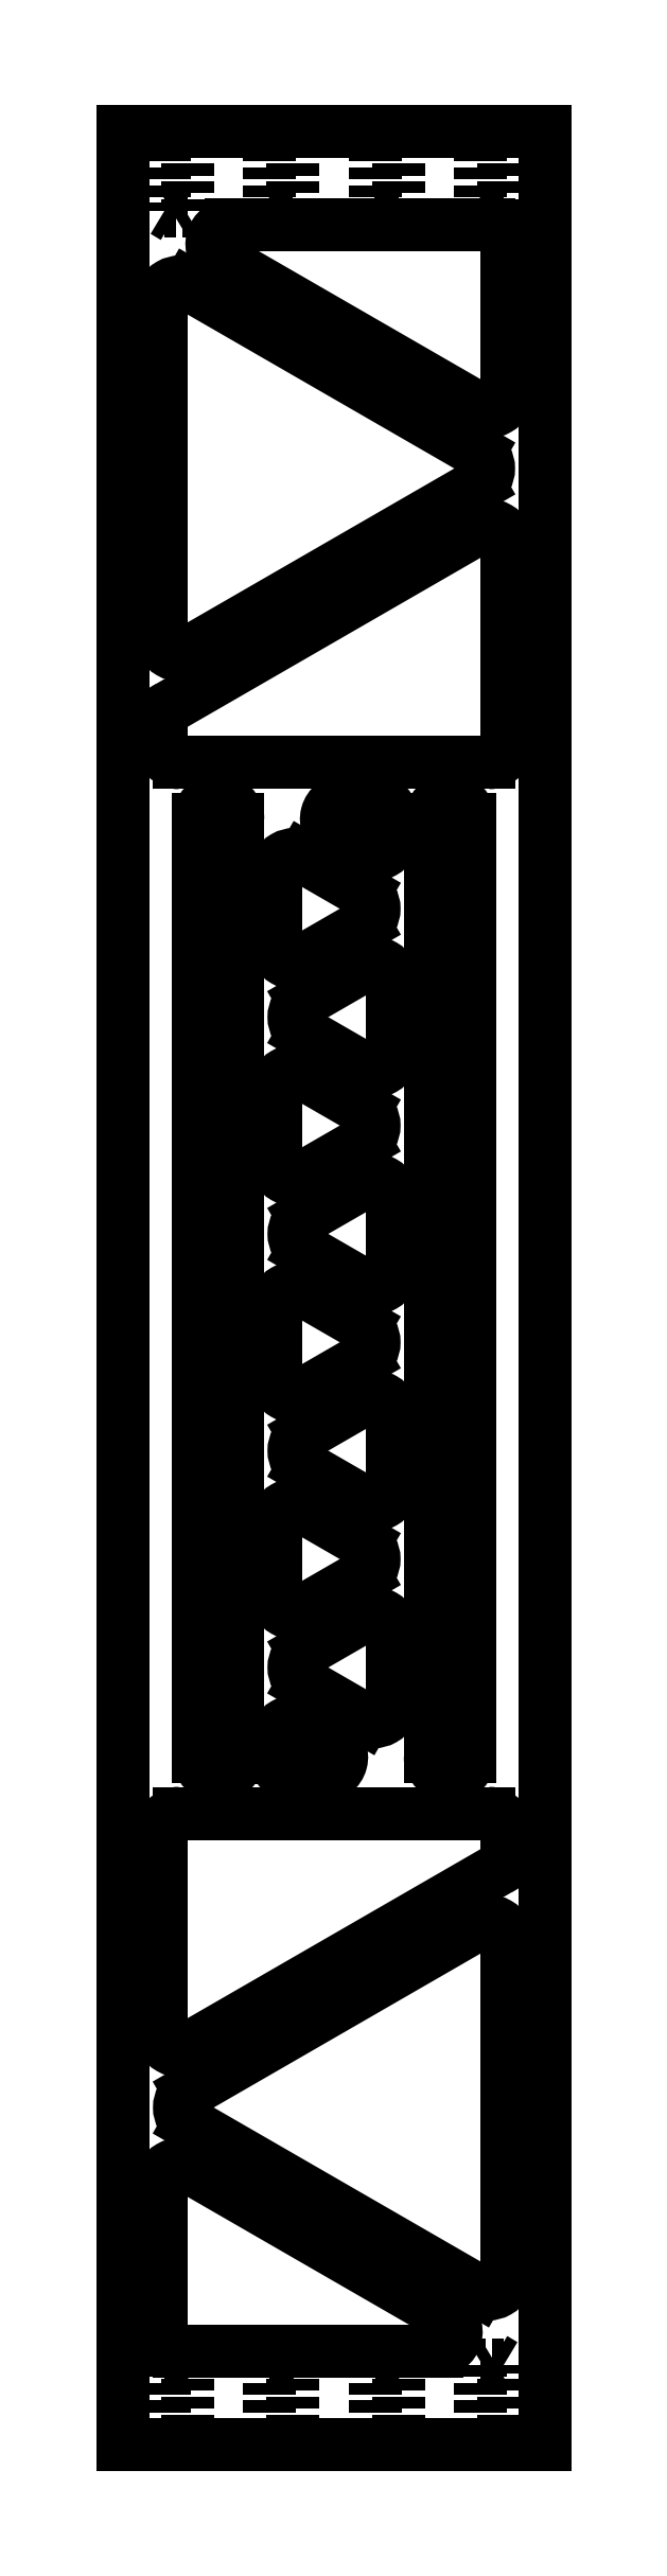
<metadata>
{"format":"dxf","ext":"dxf","renderer":"ezdxf+matplotlib","layout":"modelspace","background":"white","min_lineweight":24,"dpi":150}
</metadata>
<code>
0
SECTION
2
ENTITIES
0
LINE
8
0
10
14.47
20
173.5
30
0
11
14.47
21
73.5
31
0
0
LINE
8
0
10
10.27
20
73.5
30
0
11
10.27
21
173.5
31
0
0
LINE
8
0
10
-10.27
20
173.5
30
0
11
-10.27
21
73.5
31
0
0
LINE
8
0
10
-14.47
20
73.5
30
0
11
-14.47
21
173.5
31
0
0
LINE
8
0
10
-15.5
20
29.63
30
0
11
12.04
21
13.73
31
0
0
LINE
8
0
10
-18.5
20
12
30
0
11
-18.5
21
27.9
31
0
0
LINE
8
0
10
11.04
20
10
30
0
11
-16.5
21
10
31
0
0
LINE
8
0
10
18.5
20
53.88
30
0
11
18.5
21
18.08
31
0
0
LINE
8
0
10
-15.5
20
37.71
30
0
11
15.5
21
55.61
31
0
0
LINE
8
0
10
15.5
20
16.35
30
0
11
-15.5
21
34.25
31
0
0
LINE
8
0
10
-16.5
20
67.4
30
0
11
16.5
21
67.4
31
0
0
LINE
8
0
10
-18.5
20
44.06
30
0
11
-18.5
21
65.4
31
0
0
LINE
8
0
10
17.5
20
61.38
30
0
11
-15.5
21
42.33
31
0
0
LINE
8
0
10
18.5
20
65.4
30
0
11
18.5
21
63.12
31
0
0
LINE
8
0
10
-6.274
20
73.4
30
0
11
-6.274
21
75.18
31
0
0
LINE
8
0
10
-1.19
20
71.4
30
0
11
-4.274
21
71.4
31
0
0
LINE
8
0
10
-3.274
20
76.91
30
0
11
-0.1897
21
75.13
31
0
0
LINE
8
0
10
3.274
20
77.46
30
0
11
-3.274
21
81.24
31
0
0
LINE
8
0
10
6.274
20
86.76
30
0
11
6.274
21
79.19
31
0
0
LINE
8
0
10
-3.274
20
84.71
30
0
11
3.274
21
88.49
31
0
0
LINE
8
0
10
-3.274
20
100.1
30
0
11
3.274
21
96.28
31
0
0
LINE
8
0
10
-6.274
20
90.77
30
0
11
-6.274
21
98.33
31
0
0
LINE
8
0
10
3.274
20
92.82
30
0
11
-3.274
21
89.04
31
0
0
LINE
8
0
10
6.274
20
109.9
30
0
11
6.274
21
102.3
31
0
0
LINE
8
0
10
-3.274
20
107.9
30
0
11
3.274
21
111.6
31
0
0
LINE
8
0
10
3.274
20
100.6
30
0
11
-3.274
21
104.4
31
0
0
LINE
8
0
10
-3.274
20
123.2
30
0
11
3.274
21
119.4
31
0
0
LINE
8
0
10
-6.274
20
113.9
30
0
11
-6.274
21
121.5
31
0
0
LINE
8
0
10
3.274
20
116
30
0
11
-3.274
21
112.2
31
0
0
LINE
8
0
10
6.274
20
133.1
30
0
11
6.274
21
125.5
31
0
0
LINE
8
0
10
-3.274
20
131
30
0
11
3.274
21
134.8
31
0
0
LINE
8
0
10
3.274
20
123.8
30
0
11
-3.274
21
127.5
31
0
0
LINE
8
0
10
-3.274
20
146.4
30
0
11
3.274
21
142.6
31
0
0
LINE
8
0
10
-6.274
20
137.1
30
0
11
-6.274
21
144.6
31
0
0
LINE
8
0
10
3.274
20
139.1
30
0
11
-3.274
21
135.3
31
0
0
LINE
8
0
10
6.274
20
156.2
30
0
11
6.274
21
148.6
31
0
0
LINE
8
0
10
-3.274
20
154.2
30
0
11
3.274
21
157.9
31
0
0
LINE
8
0
10
3.274
20
146.9
30
0
11
-3.274
21
150.7
31
0
0
LINE
8
0
10
-3.274
20
169.5
30
0
11
3.274
21
165.7
31
0
0
LINE
8
0
10
-6.274
20
160.2
30
0
11
-6.274
21
167.8
31
0
0
LINE
8
0
10
3.274
20
162.3
30
0
11
-3.274
21
158.5
31
0
0
LINE
8
0
10
6.274
20
173.6
30
0
11
6.274
21
171.8
31
0
0
LINE
8
0
10
1.19
20
175.6
30
0
11
4.274
21
175.6
31
0
0
LINE
8
0
10
3.274
20
170.1
30
0
11
0.1897
21
171.8
31
0
0
LINE
8
0
10
-17.5
20
185.6
30
0
11
15.5
21
204.7
31
0
0
LINE
8
0
10
-18.5
20
181.6
30
0
11
-18.5
21
183.9
31
0
0
LINE
8
0
10
16.5
20
179.6
30
0
11
-16.5
21
179.6
31
0
0
LINE
8
0
10
18.5
20
202.9
30
0
11
18.5
21
181.6
31
0
0
LINE
8
0
10
15.5
20
209.3
30
0
11
-15.5
21
191.4
31
0
0
LINE
8
0
10
-15.5
20
230.6
30
0
11
15.5
21
212.8
31
0
0
LINE
8
0
10
-18.5
20
193.1
30
0
11
-18.5
21
228.9
31
0
0
LINE
8
0
10
-11.04
20
237
30
0
11
16.5
21
237
31
0
0
LINE
8
0
10
15.5
20
217.4
30
0
11
-12.04
21
233.3
31
0
0
LINE
8
0
10
18.5
20
235
30
0
11
18.5
21
219.1
31
0
0
LINE
8
0
10
22.5
20
247
30
0
11
22.5
21
0
31
0
0
LINE
8
0
10
-22.5
20
247
30
0
11
22.5
21
247
31
0
0
LINE
8
0
10
-22.5
20
0
30
0
11
-22.5
21
247
31
0
0
LINE
8
0
10
22.5
20
0
30
0
11
-22.5
21
0
31
0
0
LINE
8
0
10
-15.62
20
8.5
30
0
11
-18.12
21
8.5
31
0
0
LINE
8
0
10
-4.375
20
8.5
30
0
11
-6.875
21
8.5
31
0
0
LINE
8
0
10
-6.875
20
238.5
30
0
11
-4.375
21
238.5
31
0
0
LINE
8
0
10
-18.12
20
238.5
30
0
11
-15.62
21
238.5
31
0
0
LINE
8
0
10
15.62
20
238.5
30
0
11
18.12
21
238.5
31
0
0
LINE
8
0
10
4.375
20
238.5
30
0
11
6.875
21
238.5
31
0
0
LINE
8
0
10
6.875
20
8.5
30
0
11
4.375
21
8.5
31
0
0
LINE
8
0
10
18.12
20
8.5
30
0
11
15.62
21
8.5
31
0
0
LINE
8
0
10
-15.62
20
0
30
0
11
-15.62
21
8.5
31
0
0
LINE
8
0
10
-18.12
20
8.5
30
0
11
-18.12
21
0
31
0
0
LINE
8
0
10
-4.375
20
0
30
0
11
-4.375
21
8.5
31
0
0
LINE
8
0
10
-6.875
20
8.5
30
0
11
-6.875
21
0
31
0
0
LINE
8
0
10
-6.875
20
247
30
0
11
-6.875
21
238.5
31
0
0
LINE
8
0
10
-4.375
20
238.5
30
0
11
-4.375
21
247
31
0
0
LINE
8
0
10
-6.875
20
238.5
30
0
11
-5.625
21
237.7
31
0
0
LINE
8
0
10
-5.625
20
237.7
30
0
11
-4.375
21
238.5
31
0
0
LINE
8
0
10
-4.375
20
8.5
30
0
11
-5.625
21
9.251
31
0
0
LINE
8
0
10
-5.625
20
9.251
30
0
11
-6.875
21
8.5
31
0
0
LINE
8
0
10
-15.62
20
8.5
30
0
11
-16.88
21
9.251
31
0
0
LINE
8
0
10
-16.88
20
9.251
30
0
11
-18.12
21
8.5
31
0
0
LINE
8
0
10
-18.12
20
247
30
0
11
-18.12
21
238.5
31
0
0
LINE
8
0
10
-15.62
20
238.5
30
0
11
-15.62
21
247
31
0
0
LINE
8
0
10
-18.12
20
238.5
30
0
11
-16.88
21
237.7
31
0
0
LINE
8
0
10
-16.88
20
237.7
30
0
11
-15.62
21
238.5
31
0
0
LINE
8
0
10
15.62
20
247
30
0
11
15.62
21
238.5
31
0
0
LINE
8
0
10
18.12
20
238.5
30
0
11
18.12
21
247
31
0
0
LINE
8
0
10
4.375
20
247
30
0
11
4.375
21
238.5
31
0
0
LINE
8
0
10
6.875
20
238.5
30
0
11
6.875
21
247
31
0
0
LINE
8
0
10
6.875
20
0
30
0
11
6.875
21
8.5
31
0
0
LINE
8
0
10
4.375
20
8.5
30
0
11
4.375
21
0
31
0
0
LINE
8
0
10
15.62
20
238.5
30
0
11
16.88
21
237.7
31
0
0
LINE
8
0
10
16.88
20
237.7
30
0
11
18.12
21
238.5
31
0
0
LINE
8
0
10
4.375
20
238.5
30
0
11
5.625
21
237.7
31
0
0
LINE
8
0
10
5.625
20
237.7
30
0
11
6.875
21
238.5
31
0
0
LINE
8
0
10
6.875
20
8.5
30
0
11
5.625
21
9.251
31
0
0
LINE
8
0
10
5.625
20
9.251
30
0
11
4.375
21
8.5
31
0
0
LINE
8
0
10
18.12
20
0
30
0
11
18.12
21
8.5
31
0
0
LINE
8
0
10
15.62
20
8.5
30
0
11
15.62
21
0
31
0
0
LINE
8
0
10
18.12
20
8.5
30
0
11
16.88
21
9.251
31
0
0
LINE
8
0
10
16.88
20
9.251
30
0
11
15.62
21
8.5
31
0
0
ARC
8
0
10
12.37
20
173.5
30
0
40
2.1
50
0
51
180
0
ARC
8
0
10
12.37
20
73.5
30
0
40
2.1
50
180
51
0
0
ARC
8
0
10
-12.37
20
173.5
30
0
40
2.1
50
0
51
180
0
ARC
8
0
10
-12.37
20
73.5
30
0
40
2.1
50
180
51
0
0
ARC
8
0
10
11.04
20
12
30
0
40
2
50
270
51
60
0
ARC
8
0
10
-16.5
20
27.9
30
0
40
2
50
60
51
180
0
ARC
8
0
10
-16.5
20
12
30
0
40
2
50
180
51
270
0
ARC
8
0
10
16.5
20
18.08
30
0
40
2
50
240
51
0
0
ARC
8
0
10
16.5
20
53.88
30
0
40
2
50
0
51
120
0
ARC
8
0
10
-14.5
20
35.98
30
0
40
2
50
120
51
240
0
ARC
8
0
10
16.5
20
65.4
30
0
40
2
50
0
51
90
0
ARC
8
0
10
-16.5
20
65.4
30
0
40
2
50
90
51
180
0
ARC
8
0
10
-16.5
20
44.06
30
0
40
2
50
180
51
300
0
ARC
8
0
10
16.5
20
63.12
30
0
40
2
50
300
51
0
0
ARC
8
0
10
-4.274
20
75.18
30
0
40
2
50
60
51
180
0
ARC
8
0
10
-4.274
20
73.4
30
0
40
2
50
180
51
270
0
ARC
8
0
10
-1.19
20
73.4
30
0
40
2
50
270
51
60
0
ARC
8
0
10
-2.274
20
82.98
30
0
40
2
50
120
51
240
0
ARC
8
0
10
4.274
20
79.19
30
0
40
2
50
240
51
0
0
ARC
8
0
10
4.274
20
86.76
30
0
40
2
50
0
51
120
0
ARC
8
0
10
2.274
20
94.55
30
0
40
2
50
300
51
60
0
ARC
8
0
10
-4.274
20
98.33
30
0
40
2
50
60
51
180
0
ARC
8
0
10
-4.274
20
90.77
30
0
40
2
50
180
51
300
0
ARC
8
0
10
4.274
20
102.3
30
0
40
2
50
240
51
0
0
ARC
8
0
10
4.274
20
109.9
30
0
40
2
50
0
51
120
0
ARC
8
0
10
-2.274
20
106.1
30
0
40
2
50
120
51
240
0
ARC
8
0
10
2.274
20
117.7
30
0
40
2
50
300
51
60
0
ARC
8
0
10
-4.274
20
121.5
30
0
40
2
50
60
51
180
0
ARC
8
0
10
-4.274
20
113.9
30
0
40
2
50
180
51
300
0
ARC
8
0
10
4.274
20
125.5
30
0
40
2
50
240
51
0
0
ARC
8
0
10
4.274
20
133.1
30
0
40
2
50
0
51
120
0
ARC
8
0
10
-2.274
20
129.3
30
0
40
2
50
120
51
240
0
ARC
8
0
10
2.274
20
140.9
30
0
40
2
50
300
51
60
0
ARC
8
0
10
-4.274
20
144.6
30
0
40
2
50
60
51
180
0
ARC
8
0
10
-4.274
20
137.1
30
0
40
2
50
180
51
300
0
ARC
8
0
10
4.274
20
148.6
30
0
40
2
50
240
51
0
0
ARC
8
0
10
4.274
20
156.2
30
0
40
2
50
0
51
120
0
ARC
8
0
10
-2.274
20
152.4
30
0
40
2
50
120
51
240
0
ARC
8
0
10
2.274
20
164
30
0
40
2
50
300
51
60
0
ARC
8
0
10
-4.274
20
167.8
30
0
40
2
50
60
51
180
0
ARC
8
0
10
-4.274
20
160.2
30
0
40
2
50
180
51
300
0
ARC
8
0
10
4.274
20
171.8
30
0
40
2
50
240
51
0
0
ARC
8
0
10
4.274
20
173.6
30
0
40
2
50
0
51
90
0
ARC
8
0
10
1.19
20
173.6
30
0
40
2
50
90
51
240
0
ARC
8
0
10
16.5
20
202.9
30
0
40
2
50
0
51
120
0
ARC
8
0
10
-16.5
20
183.9
30
0
40
2
50
120
51
180
0
ARC
8
0
10
-16.5
20
181.6
30
0
40
2
50
180
51
270
0
ARC
8
0
10
16.5
20
181.6
30
0
40
2
50
270
51
0
0
ARC
8
0
10
14.5
20
211
30
0
40
2
50
300
51
60
0
ARC
8
0
10
-16.5
20
228.9
30
0
40
2
50
60
51
180
0
ARC
8
0
10
16.5
20
235
30
0
40
2
50
0
51
90
0
ARC
8
0
10
-11.04
20
235
30
0
40
2
50
90
51
240
0
ARC
8
0
10
16.5
20
219.1
30
0
40
2
50
240
51
0
0
ARC
8
0
10
-16.5
20
193.1
30
0
40
2
50
180
51
300
0
ENDSEC
0
EOF

</code>
